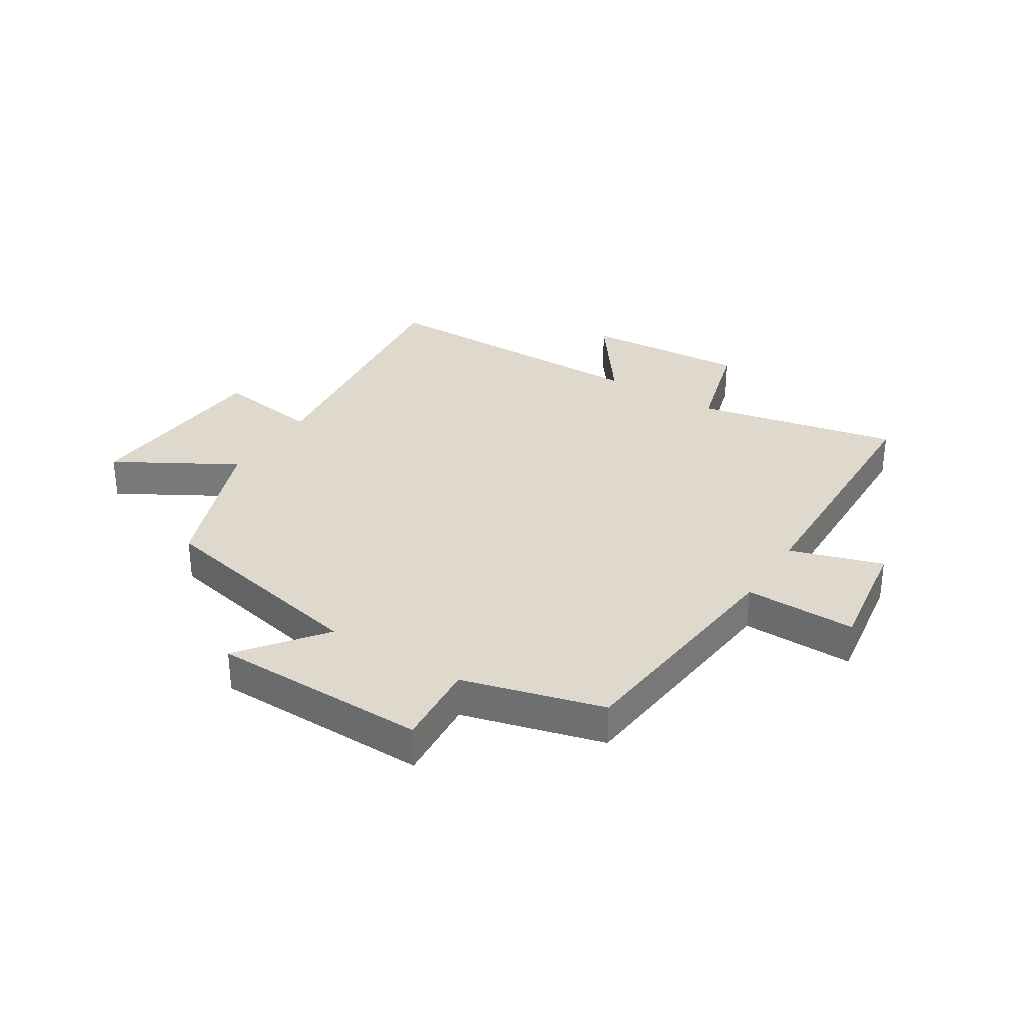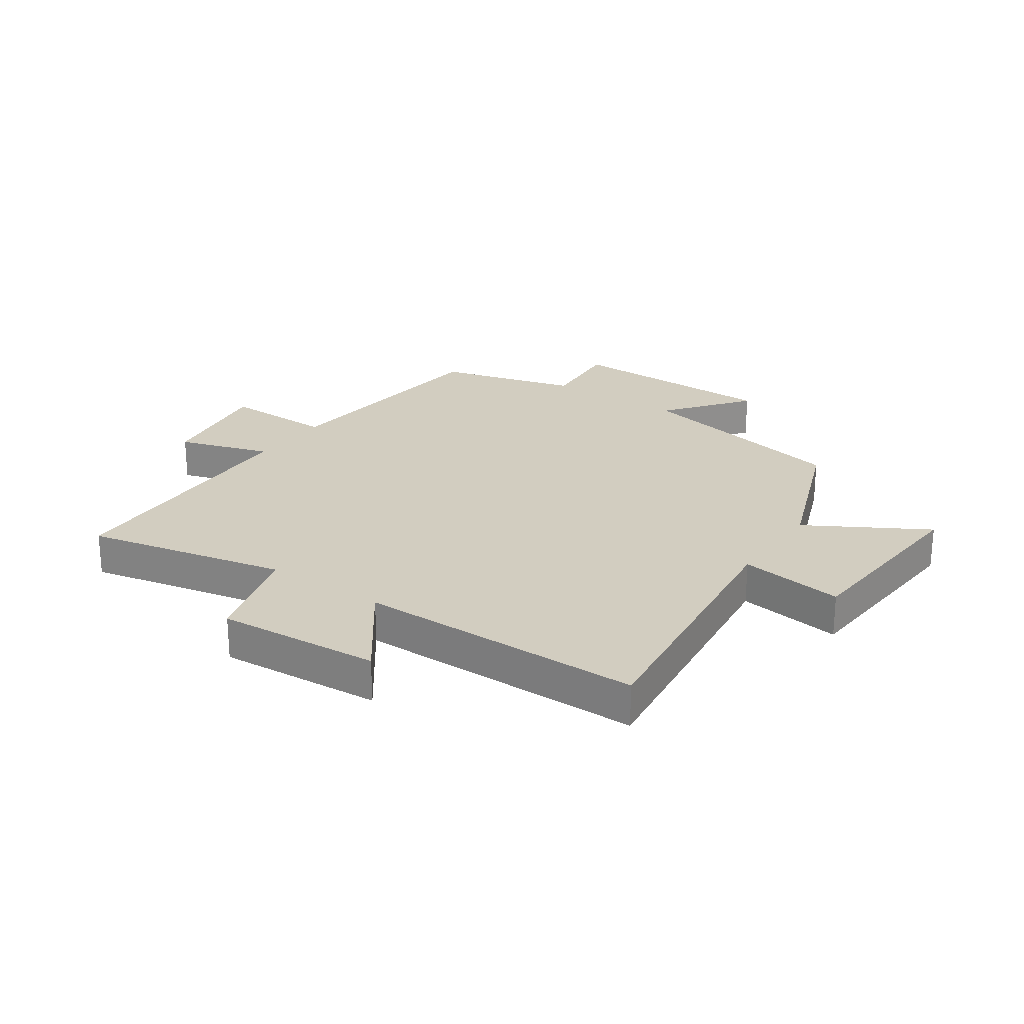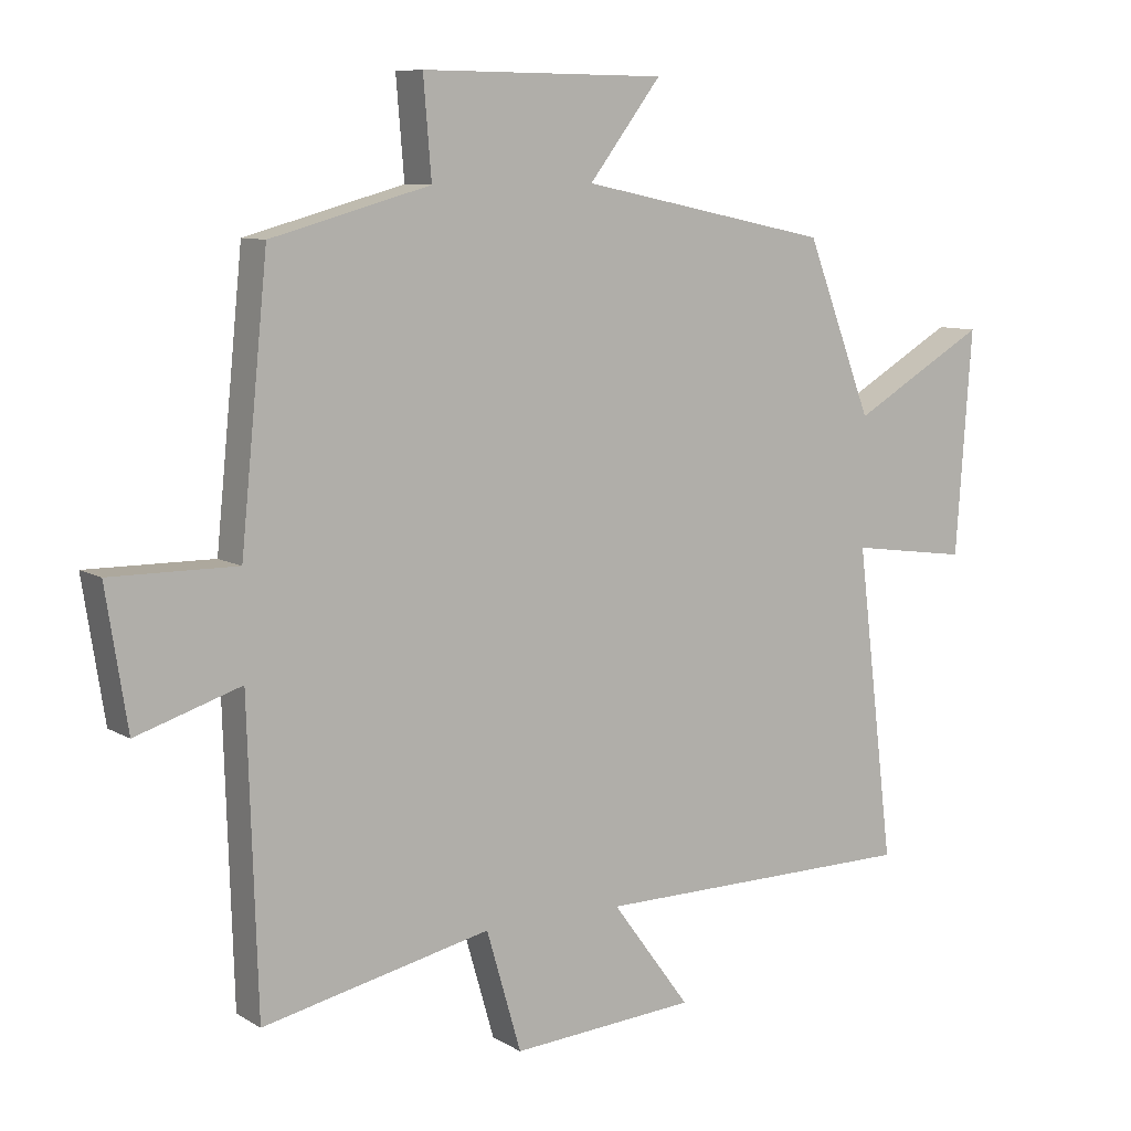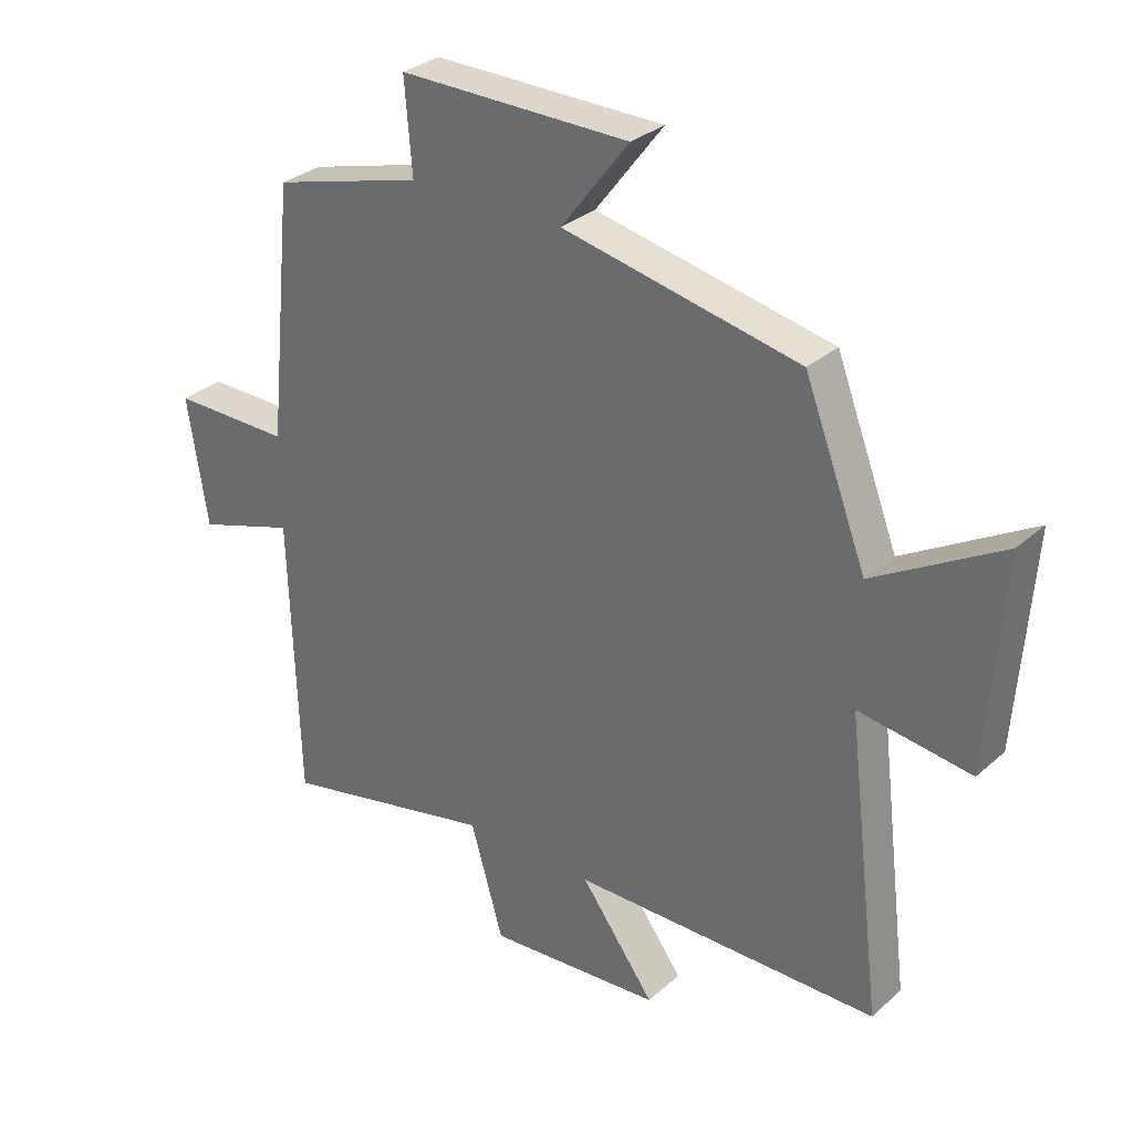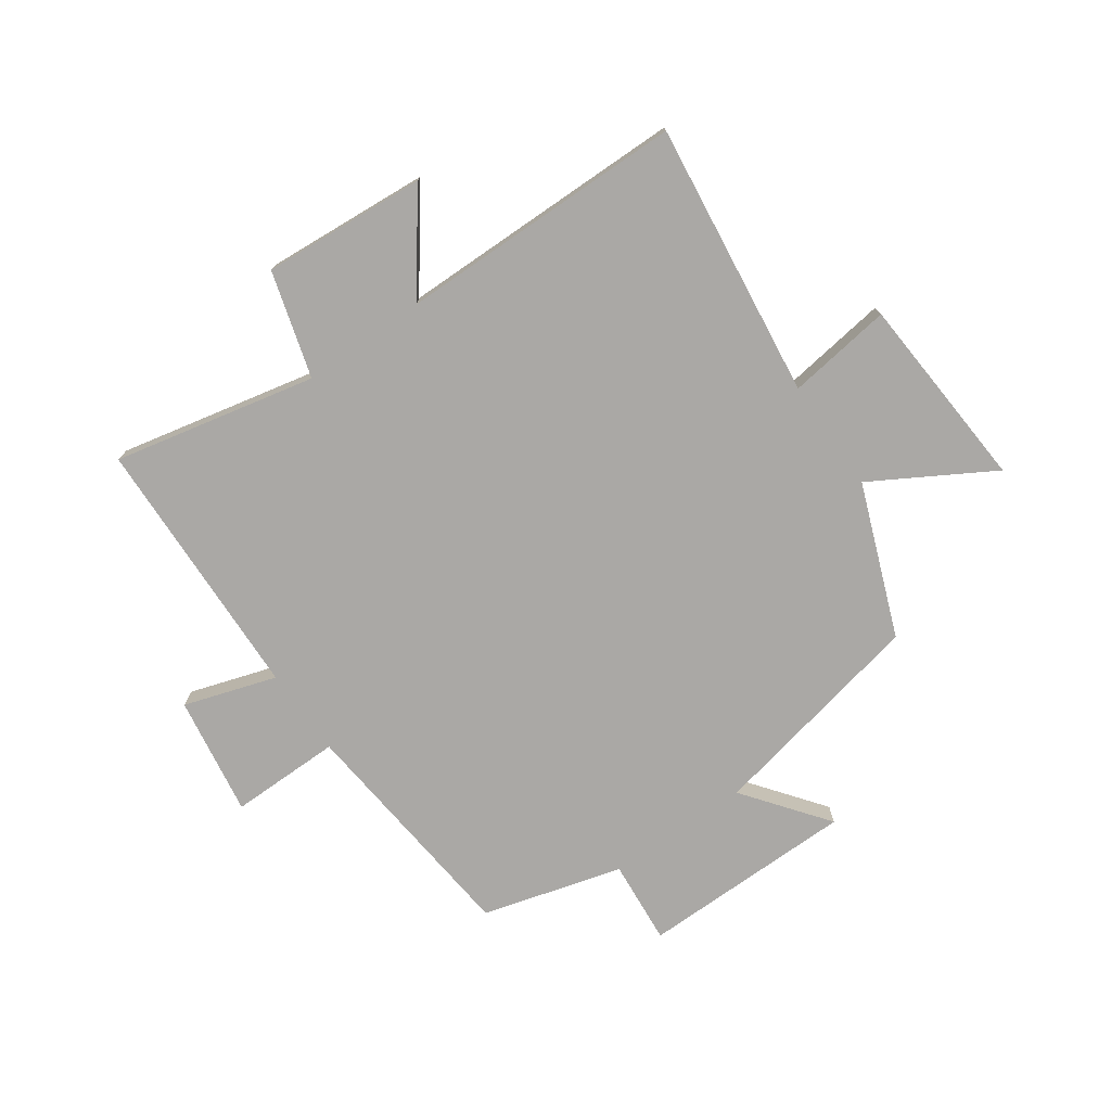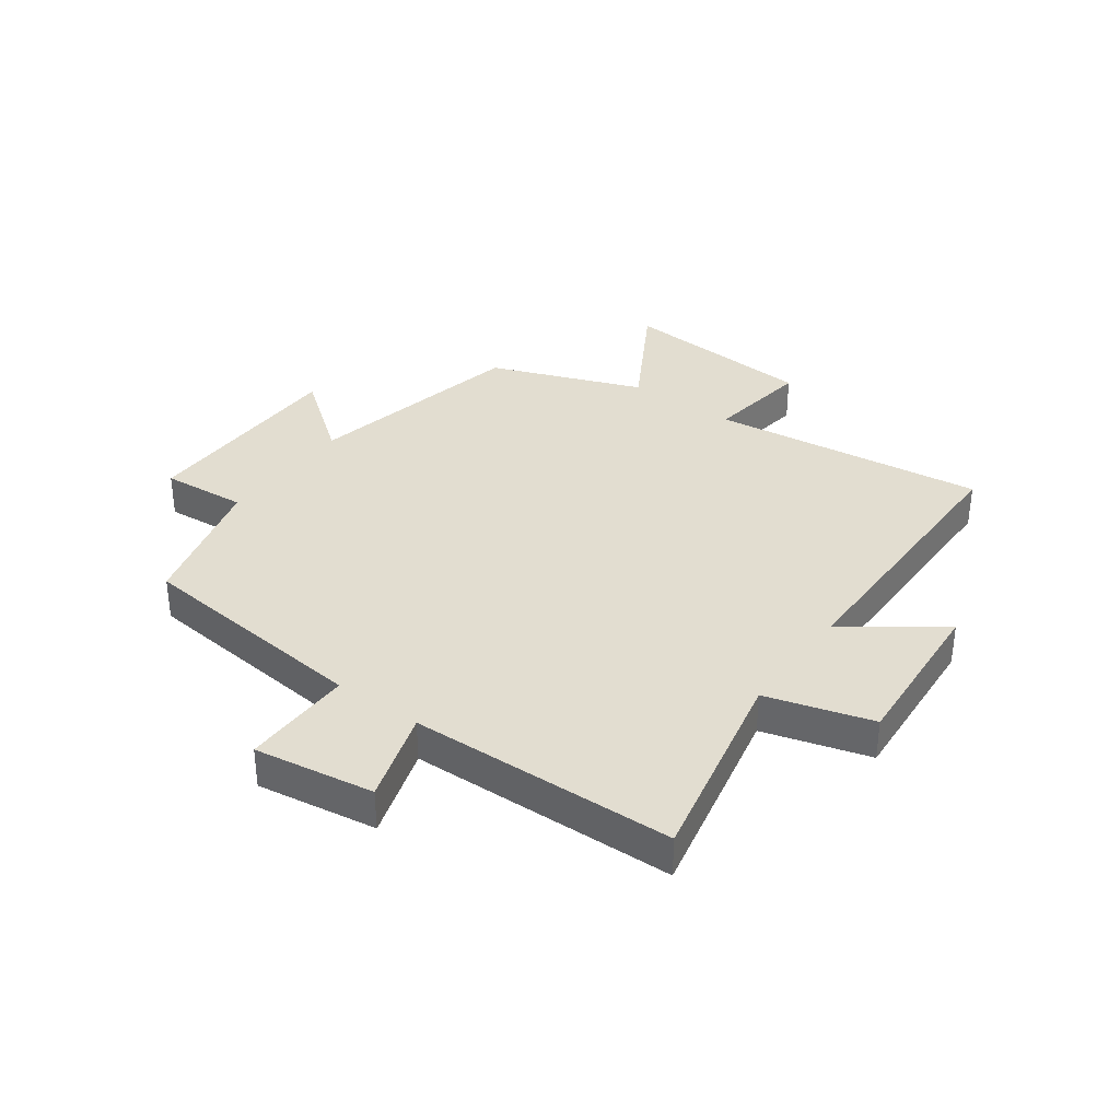
<metadata>
{"format":"obj","ext":"obj","renderer":"f3d","projection":"perspective","resolution":1024,"background":"white","views":[{"elev":32.0,"azim":32.4,"up":"+Y"},{"elev":24.5,"azim":-145.3,"up":"+Y"},{"elev":8.9,"azim":146.8,"up":"+Z"},{"elev":30.6,"azim":-141.4,"up":"+Z"},{"elev":-75.1,"azim":-145.0,"up":"+Y"},{"elev":35.2,"azim":126.1,"up":"+Y"}]}
</metadata>
<code>
v 0.486 0.07 -0.574
v 0.143 0.07 -0.5
v 0.091 0.07 -0.68
v -0.187 0.07 -0.66
v -0.069 0.07 -0.5
v -0.557 0.07 -0.497
v -0.5 0.07 -0.029
v -0.678 0.07 -0.054
v -0.702 0.07 0.28
v -0.5 0.07 0.163
v -0.401 0.07 0.421
v -0.025 0.07 0.5
v -0.133 0.07 0.641
v 0.233 0.07 0.645
v 0.221 0.07 0.5
v 0.459 0.07 0.435
v 0.5 0.07 0.03
v 0.689 0.07 0.032
v 0.657 0.07 -0.172
v 0.5 0.07 -0.122
v 0.486 0 -0.574
v 0.143 0 -0.5
v 0.091 0 -0.68
v -0.187 0 -0.66
v -0.069 0 -0.5
v -0.557 0 -0.497
v -0.5 0 -0.029
v -0.678 0 -0.054
v -0.702 0 0.28
v -0.5 0 0.163
v -0.401 0 0.421
v -0.025 0 0.5
v -0.133 0 0.641
v 0.233 0 0.645
v 0.221 0 0.5
v 0.459 0 0.435
v 0.5 0 0.03
v 0.689 0 0.032
v 0.657 0 -0.172
v 0.5 0 -0.122
f 17 18 19 20
f 15 16 17 20
f 15 20 1 2
f 12 13 14 15
f 10 11 12 15
f 10 15 2 3
f 7 8 9 10
f 5 6 7
f 5 7 10
f 3 4 5
f 3 5 10
f 40 39 38 37
f 40 37 36 35
f 22 21 40 35
f 35 34 33 32
f 35 32 31 30
f 23 22 35 30
f 30 29 28 27
f 27 26 25
f 30 27 25
f 25 24 23
f 30 25 23
f 1 21 22 2
f 2 22 23 3
f 3 23 24 4
f 4 24 25 5
f 5 25 26 6
f 6 26 27 7
f 7 27 28 8
f 8 28 29 9
f 9 29 30 10
f 10 30 31 11
f 11 31 32 12
f 12 32 33 13
f 13 33 34 14
f 14 34 35 15
f 15 35 36 16
f 16 36 37 17
f 17 37 38 18
f 18 38 39 19
f 19 39 40 20
f 20 40 21 1

</code>
